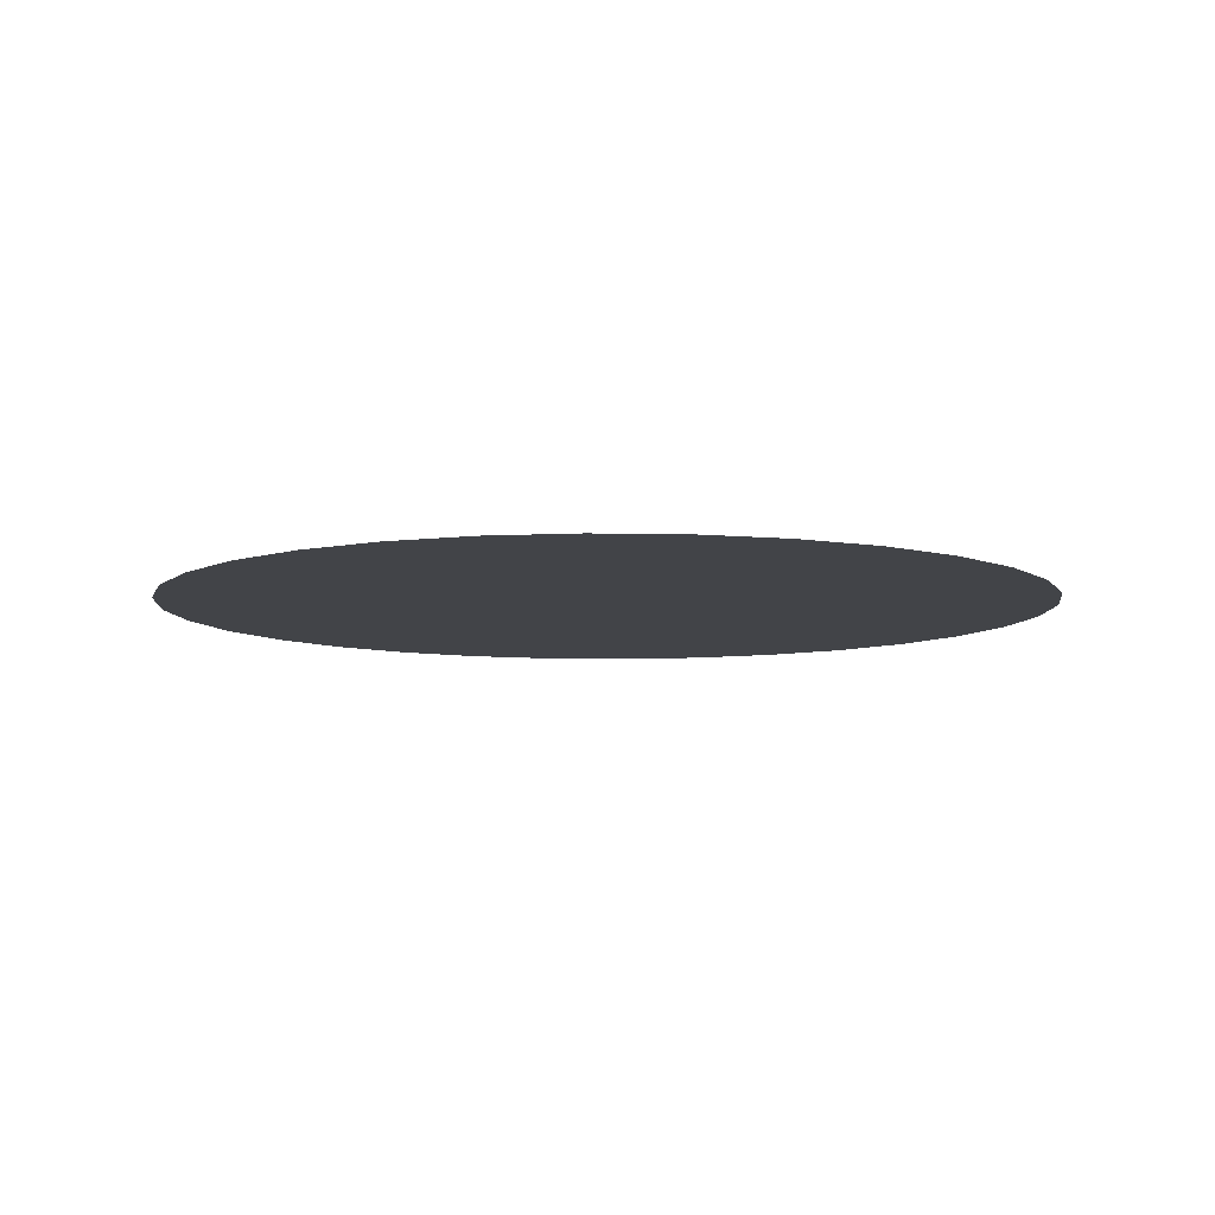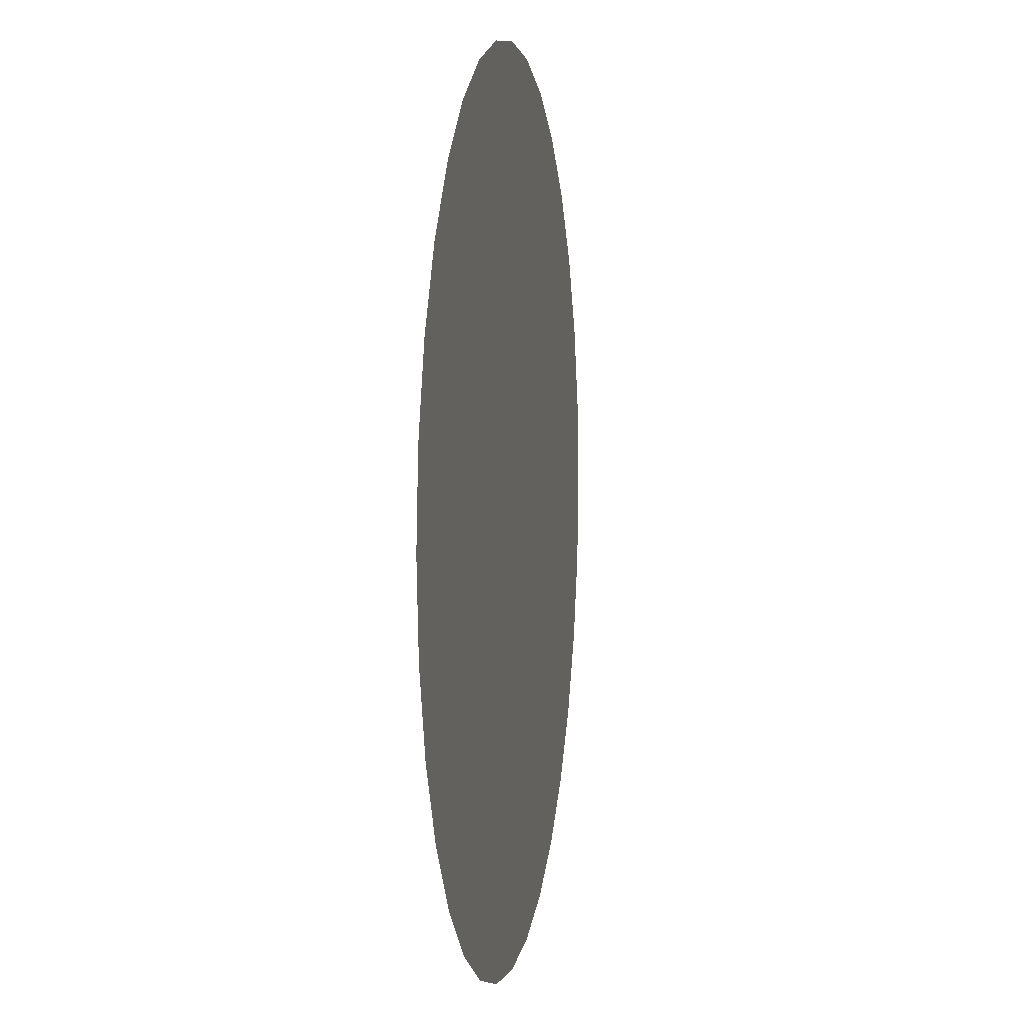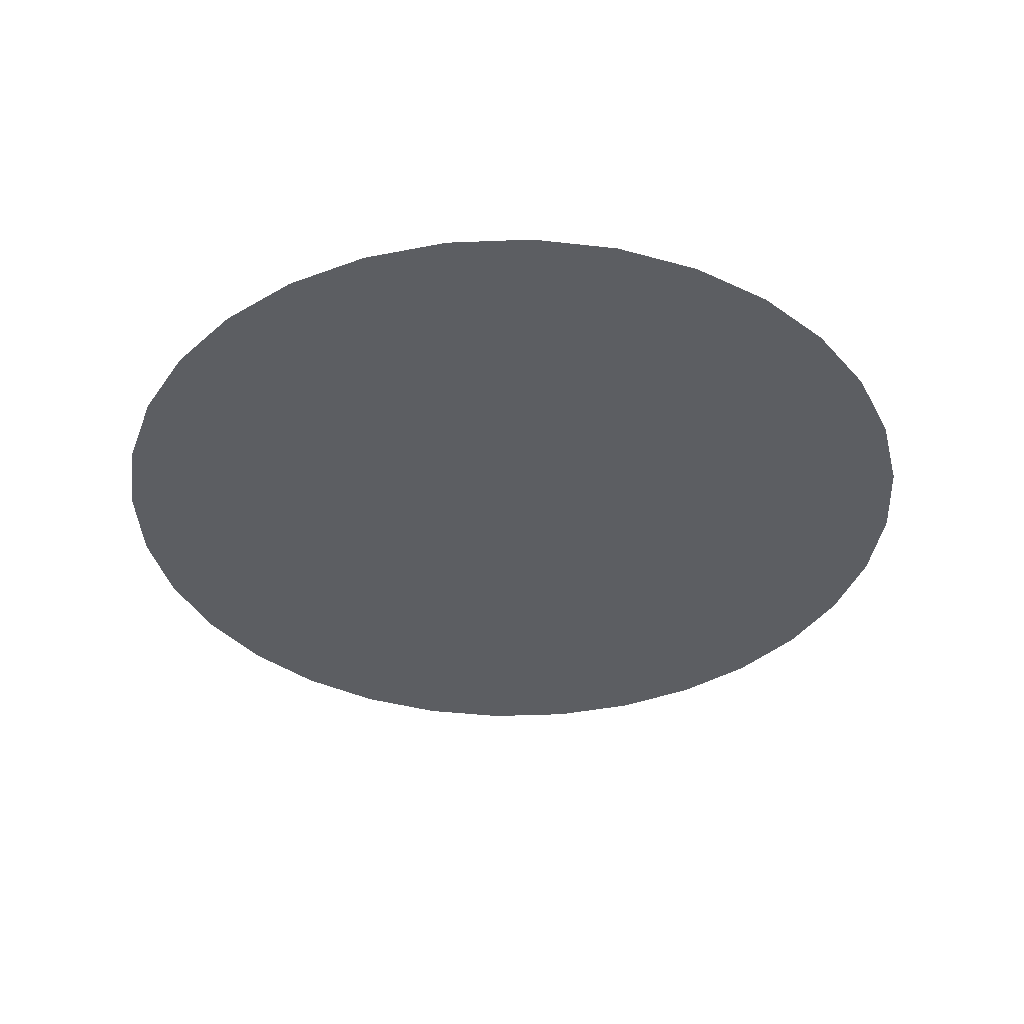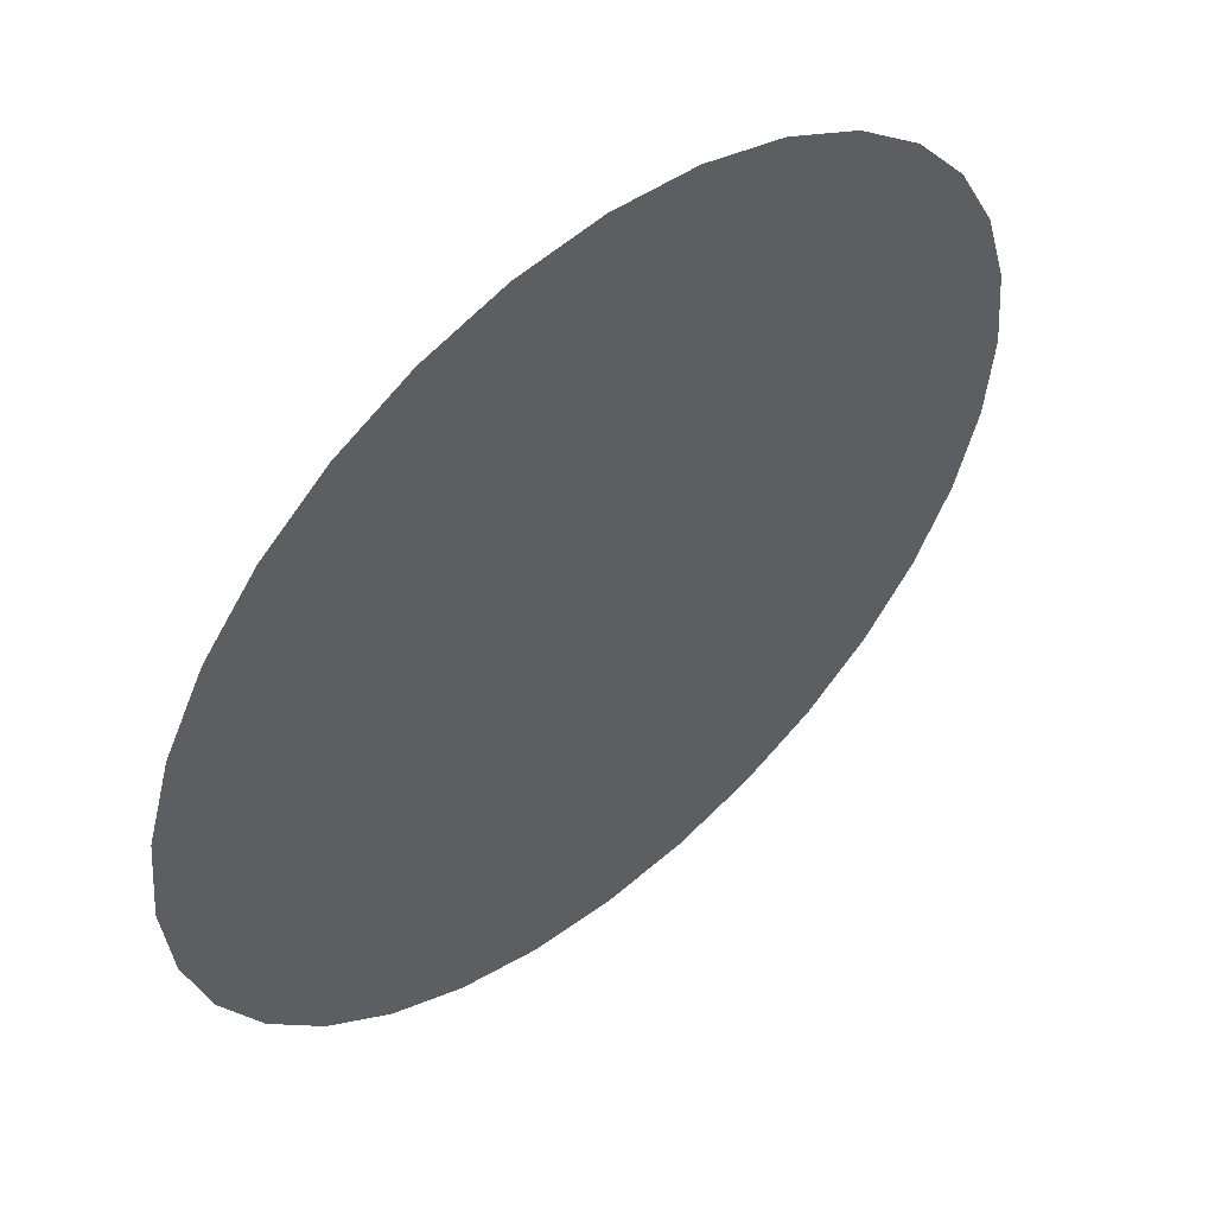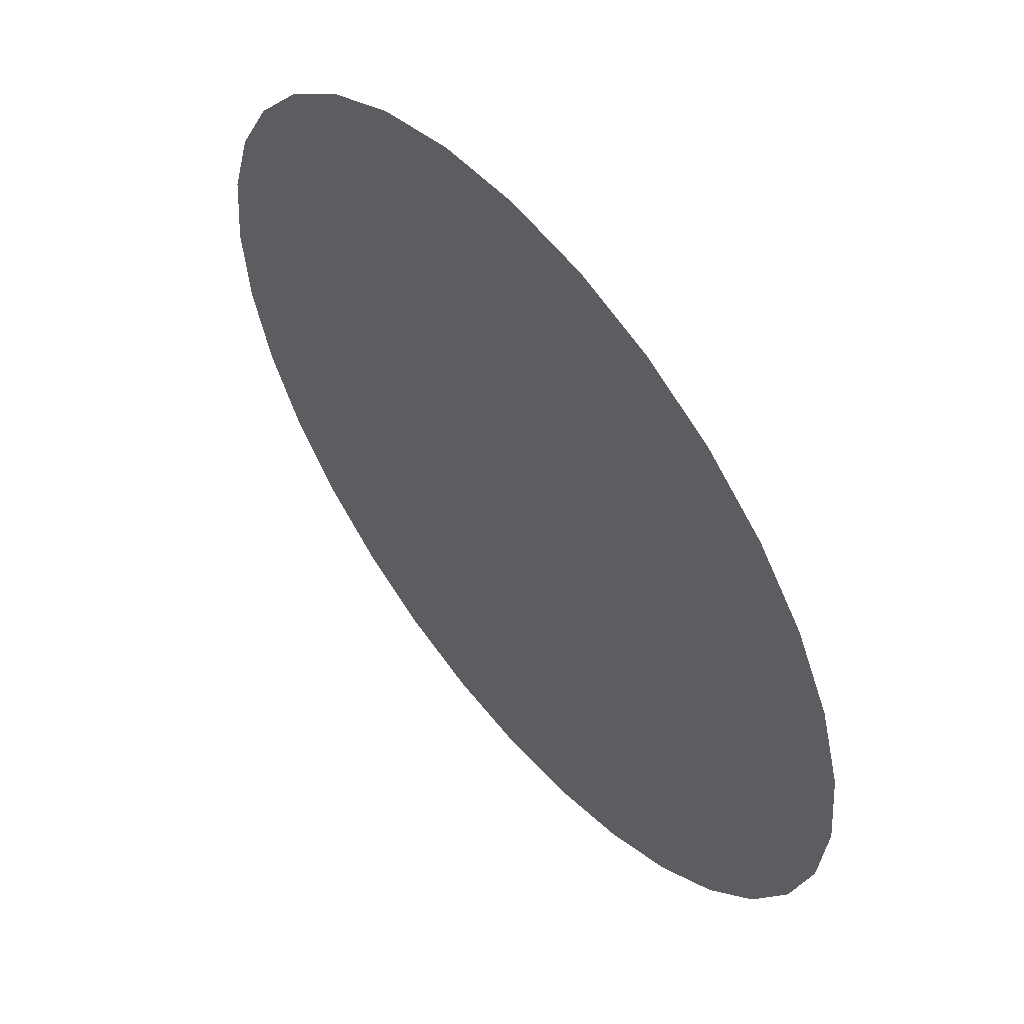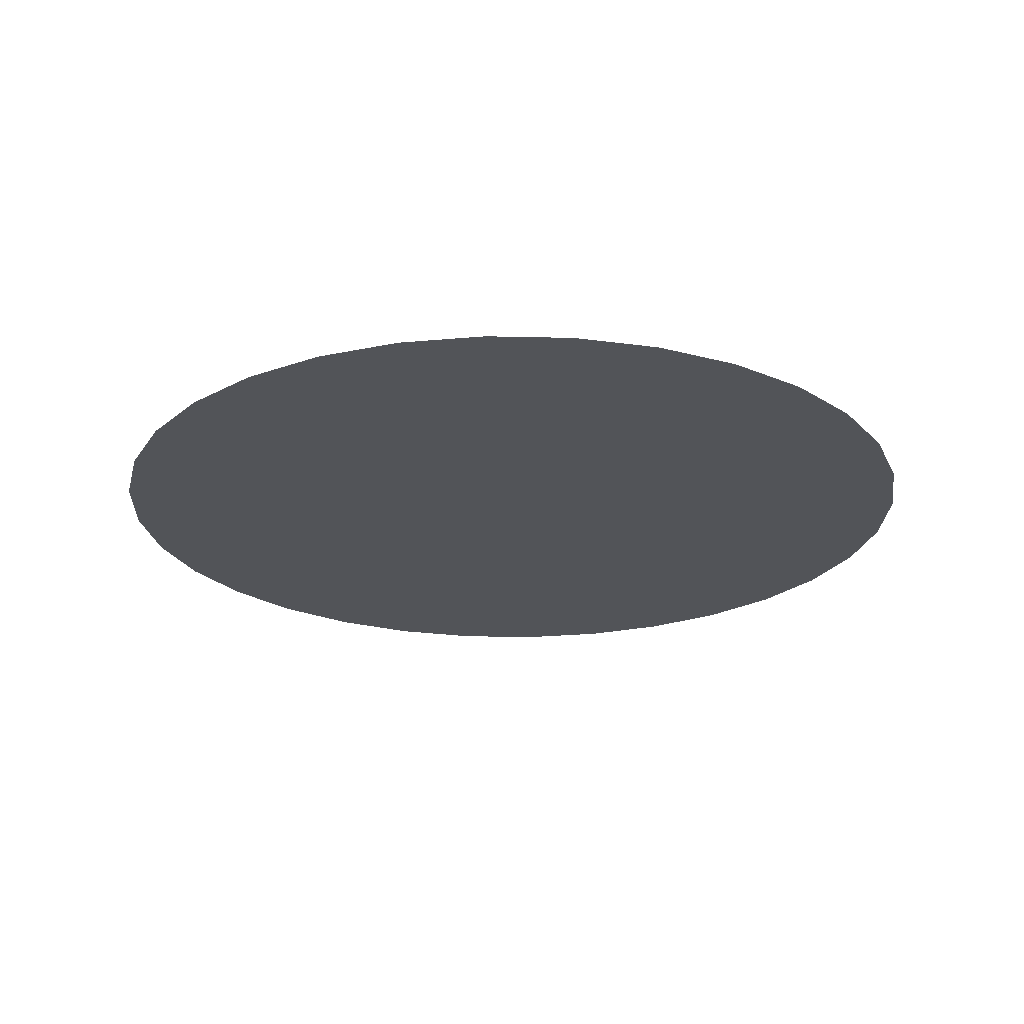
<metadata>
{"format":"obj","ext":"obj","renderer":"f3d","projection":"perspective","resolution":1024,"background":"white","views":[{"elev":-7.8,"azim":-87.7,"up":"+Y"},{"elev":4.4,"azim":99.7,"up":"+Z"},{"elev":-38.2,"azim":-92.7,"up":"+Y"},{"elev":52.4,"azim":139.3,"up":"+Z"},{"elev":55.6,"azim":50.9,"up":"+Z"},{"elev":-22.8,"azim":82.1,"up":"+Y"}]}
</metadata>
<code>
g ENV_S05_KOTH_Casing_Cap_MO
v 8.524 -7.741 0.0002098
v 5.054e-05 -7.741 0.0002098
v 8.36 -7.741 1.663
v 8.36 -7.741 -1.663
v 7.876 -7.741 3.262
v 7.876 -7.741 -3.262
v 7.088 -7.741 4.736
v 7.088 -7.741 -4.736
v 6.028 -7.741 6.028
v 6.028 -7.741 -6.027
v 4.736 -7.741 7.088
v 4.736 -7.741 -7.087
v 3.262 -7.741 7.876
v 3.262 -7.741 -7.875
v 1.663 -7.741 8.361
v 1.663 -7.741 -8.36
v 5.054e-05 -7.741 8.524
v 5.054e-05 -7.741 -8.524
v -1.663 -7.741 8.361
v -1.663 -7.741 -8.36
v -3.262 -7.741 7.876
v -3.262 -7.741 -7.875
v -4.736 -7.741 7.088
v -4.736 -7.741 -7.087
v -6.027 -7.741 6.028
v -6.027 -7.741 -6.027
v -7.087 -7.741 4.736
v -7.087 -7.741 -4.736
v -7.875 -7.741 3.262
v -7.875 -7.741 -3.262
v -8.36 -7.741 1.663
v -8.36 -7.741 -1.663
v -8.524 -7.741 0.0002098
g ENV_S05_KOTH_Casing_Cap_MO_0
f 3 2 1
f 1 2 4
f 5 2 3
f 4 2 6
f 7 2 5
f 6 2 8
f 9 2 7
f 8 2 10
f 11 2 9
f 10 2 12
f 13 2 11
f 12 2 14
f 15 2 13
f 14 2 16
f 17 2 15
f 16 2 18
f 19 2 17
f 18 2 20
f 21 2 19
f 20 2 22
f 23 2 21
f 22 2 24
f 25 2 23
f 24 2 26
f 27 2 25
f 26 2 28
f 29 2 27
f 28 2 30
f 31 2 29
f 30 2 32
f 33 2 31
f 32 2 33

</code>
